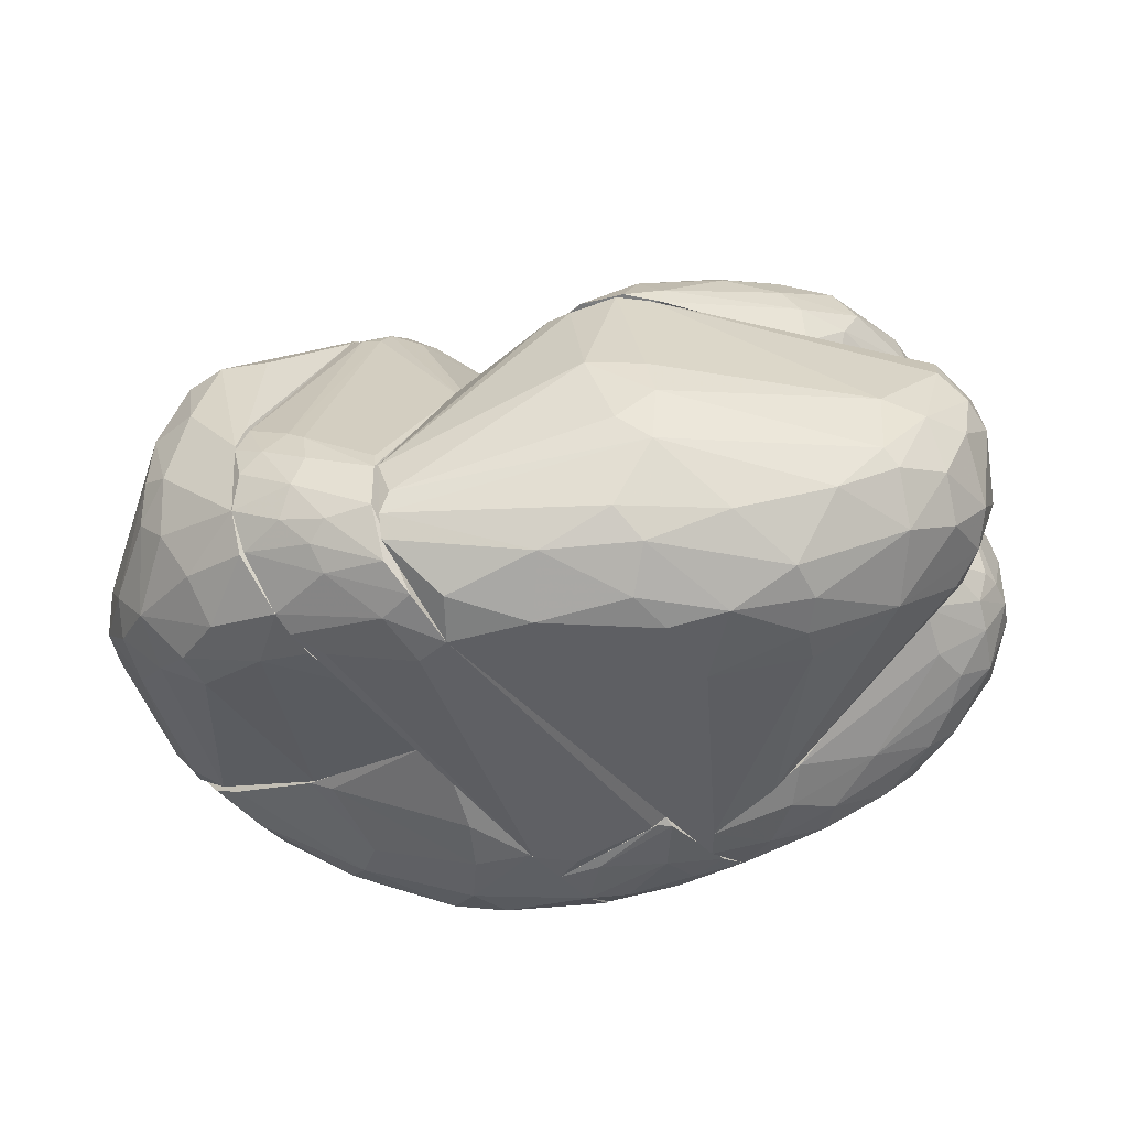
<metadata>
{"format":"obj","ext":"obj","renderer":"f3d","projection":"perspective","resolution":1024,"background":"white","views":[{"elev":-41.9,"azim":-142.3,"up":"+Y"}]}
</metadata>
<code>
o convex_0
v -46.68 32.68 19.84
v -4.058 17.25 37.47
v -4.058 15.78 37.47
v -18.02 15.78 -25.71
v -45.94 15.78 28.65
v -24.64 37.09 13.96
v -4.058 21.66 -2.198
v -28.31 30.47 37.48
v -42.27 25.33 -4.401
v -28.31 31.21 -8.809
v -9.94 29.74 29.4
v -44.47 15.78 -2.198
v -23.9 15.78 41.16
v -38.59 37.82 13.96
v -43.74 24.6 33.8
v -4.058 15.78 -8.074
v -29.04 16.51 -24.24
v -30.51 36.35 29.39
v -49.62 24.6 17.64
v -45.2 31.21 5.155
v -16.55 27.53 38.21
v -4.058 23.86 30.86
v -40.06 32.68 30.87
v -34.19 30.47 -8.074
v -23.17 26.07 -16.16
v -26.11 35.61 3.686
v -21.7 35.62 28.66
v -24.64 23.13 41.16
v -34.92 36.35 3.686
v -48.15 26.07 6.624
v -29.04 38.56 13.96
v -39.33 17.25 36.01
v -48.15 27.53 25.72
v -48.88 18.72 18.36
v -39.33 37.09 22.04
v -35.66 24.6 38.2
v -28.31 23.13 -19.83
v -14.35 32.68 24.99
v -11.41 19.45 40.41
v -32.72 15.78 -20.57
v -21.7 33.41 33.8
v -23.17 29.74 -8.809
v -9.204 24.6 36.74
v -18.02 16.51 -25.71
v -46.68 20.19 30.87
v -36.39 26.8 -10.28
v -44.47 21.66 -2.926
v -30.51 38.56 19.84
v -41.53 35.61 8.815
v -23.17 35.62 8.815
v -47.41 20.92 3.686
v -44.47 31.94 27.19
v -48.88 20.92 24.98
v -40.06 31.94 -0.7285
v -16.55 31.21 34.53
v -40.06 29.74 33.8
v -42.27 15.78 33.8
v -48.15 30.47 17.64
v -45.94 15.78 3.686
v -15.82 15.78 41.16
v -32.72 33.41 33.8
v -32.72 18.72 -19.83
v -45.2 34.14 15.43
v -23.17 16.51 -26.45
f 25 44 64
f 4 3 5
f 2 3 7
f 4 5 12
f 5 3 13
f 3 4 16
f 7 3 16
f 2 7 22
f 7 11 22
f 21 8 28
f 10 24 29
f 26 10 29
f 20 9 30
f 27 6 31
f 29 14 31
f 26 29 31
f 23 18 35
f 13 28 36
f 28 8 36
f 32 13 36
f 15 32 36
f 24 10 37
f 10 25 37
f 11 7 38
f 6 27 38
f 27 11 38
f 3 2 39
f 21 28 39
f 4 12 40
f 8 21 41
f 27 18 41
f 7 25 42
f 25 10 42
f 26 7 42
f 10 26 42
f 2 22 43
f 22 11 43
f 39 2 43
f 21 39 43
f 16 4 44
f 7 16 44
f 25 7 44
f 15 33 45
f 24 37 46
f 30 9 47
f 40 12 47
f 18 27 48
f 31 14 48
f 27 31 48
f 14 35 48
f 35 18 48
f 14 29 49
f 7 26 50
f 31 6 50
f 26 31 50
f 6 38 50
f 38 7 50
f 19 30 51
f 34 19 51
f 30 47 51
f 47 12 51
f 33 15 52
f 1 33 52
f 35 1 52
f 23 35 52
f 33 19 53
f 34 5 53
f 19 34 53
f 5 45 53
f 45 33 53
f 9 20 54
f 29 24 54
f 46 9 54
f 24 46 54
f 20 49 54
f 49 29 54
f 11 27 55
f 41 21 55
f 27 41 55
f 43 11 55
f 21 43 55
f 15 36 56
f 36 8 56
f 52 15 56
f 23 52 56
f 5 13 57
f 13 32 57
f 32 15 57
f 45 5 57
f 15 45 57
f 30 19 58
f 20 30 58
f 33 1 58
f 19 33 58
f 12 5 59
f 5 34 59
f 51 12 59
f 34 51 59
f 13 3 60
f 28 13 60
f 3 39 60
f 39 28 60
f 18 23 61
f 8 41 61
f 41 18 61
f 56 8 61
f 23 56 61
f 37 17 62
f 17 40 62
f 9 46 62
f 46 37 62
f 47 9 62
f 40 47 62
f 1 35 63
f 35 14 63
f 14 49 63
f 49 20 63
f 58 1 63
f 20 58 63
f 17 37 64
f 37 25 64
f 4 40 64
f 40 17 64
f 44 4 64
o convex_1
v -40.8 -26.11 -18.36
v -4.058 15.78 24.99
v -45.94 15.78 24.99
v -4.058 -36.4 24.99
v -4.058 -16.56 -44.08
v -28.31 15.78 -24.98
v -59.91 -12.88 13.96
v -4.058 -36.4 -29.39
v -59.91 5.486 5.144
v -39.33 -33.45 -0.001856
v -4.058 10.63 -26.45
v -36.39 -9.949 -27.92
v -51.09 -15.82 22.04
v -56.97 -17.29 -3.672
v -20.22 -31.25 -31.59
v -55.5 14.3 13.96
v -27.58 -36.4 -14.69
v -52.55 -4.07 24.99
v -48.15 -27.57 8.814
v -18.02 15.78 -26.45
v -17.29 -33.45 24.99
v -4.796 -25.37 -44.08
v -59.91 5.486 17.64
v -43.74 -30.52 -8.817
v -4.058 15.78 -8.824
v -56.23 -5.536 -5.141
v -28.31 -3.335 -32.33
v -35.65 -18.02 -27.92
v -62.11 -6.276 6.613
v -54.76 -23.17 1.474
v -54.02 15.04 9.552
v -23.17 12.84 -28.65
v -31.99 15.04 -22.04
v -51.82 -19.49 18.37
v -31.25 -30.52 -24.24
v -7.734 -34.19 -34.53
v -4.058 7.692 -30.12
v -34.92 -4.065 -27.92
v -57.7 -5.536 21.31
v -56.23 -15.09 -5.879
v -29.78 -26.84 -28.66
v -26.11 -36.4 -3.678
v -58.43 10.63 8.082
v -6.262 -22.44 -44.08
v -62.11 -0.3928 13.23
v -55.5 1.073 23.51
v -37.12 -33.45 4.406
v -57.7 -18.75 8.814
v -51.09 -21.7 -9.549
v -26.84 -34.93 -20.56
v -7.001 -36.4 24.99
v -51.82 15.78 10.28
v -19.49 13.57 -28.65
v -43.01 -31.99 -3.672
v -59.17 9.893 16.17
v -31.99 -14.35 -30.86
v -42.27 -15.82 24.99
v -4.058 -28.31 -42.62
v -34.92 -34.93 -11.01
v -59.91 -7.012 -0.001856
v -59.91 -14.35 3.675
v -15.08 -36.4 -25.71
v -62.11 1.808 8.814
v -56.23 -15.82 17.64
f 112 83 128
f 66 67 68
f 66 68 69
f 67 66 70
f 69 68 72
f 66 69 75
f 72 68 81
f 68 67 82
f 70 66 84
f 68 82 85
f 66 75 89
f 84 66 89
f 75 84 89
f 69 91 96
f 91 70 96
f 90 73 97
f 95 70 97
f 85 77 98
f 83 85 98
f 88 65 99
f 75 69 101
f 84 75 101
f 76 90 102
f 70 91 102
f 91 76 102
f 97 70 102
f 90 97 102
f 77 82 103
f 90 76 104
f 76 92 104
f 86 79 105
f 65 92 105
f 92 86 105
f 79 99 105
f 99 65 105
f 81 68 106
f 80 95 107
f 97 73 107
f 95 97 107
f 69 86 108
f 91 69 108
f 86 92 108
f 93 71 109
f 71 103 109
f 103 87 109
f 82 67 110
f 67 87 110
f 103 82 110
f 87 103 110
f 83 74 111
f 85 83 111
f 74 106 111
f 94 83 112
f 65 88 113
f 92 65 113
f 94 78 113
f 88 94 113
f 78 104 113
f 104 92 113
f 99 79 114
f 68 85 115
f 106 68 115
f 85 111 115
f 111 106 115
f 67 70 116
f 80 67 116
f 70 95 116
f 95 80 116
f 70 84 117
f 96 70 117
f 69 96 117
f 101 69 117
f 84 101 117
f 74 83 118
f 83 94 118
f 94 88 118
f 67 80 119
f 87 67 119
f 80 107 119
f 109 87 119
f 76 91 120
f 92 76 120
f 91 108 120
f 108 92 120
f 82 77 121
f 85 82 121
f 77 85 121
f 69 72 122
f 86 69 122
f 79 86 122
f 72 100 122
f 100 79 122
f 88 99 123
f 106 74 123
f 81 106 123
f 114 81 123
f 99 114 123
f 74 118 123
f 118 88 123
f 73 90 124
f 104 78 124
f 90 104 124
f 71 93 125
f 78 94 125
f 112 71 125
f 94 112 125
f 124 78 125
f 93 124 125
f 72 81 126
f 100 72 126
f 79 100 126
f 81 114 126
f 114 79 126
f 107 73 127
f 93 109 127
f 119 107 127
f 109 119 127
f 73 124 127
f 124 93 127
f 98 77 128
f 83 98 128
f 103 71 128
f 77 103 128
f 71 112 128
o convex_2
v -15.82 -30.52 40.42
v -49.62 -5.541 33.08
v -49.62 -5.541 36.01
v -4.059 15.78 24.99
v -27.57 4.015 52.91
v -6.998 -36.4 24.99
v -45.94 15.78 24.99
v -4.059 -21.7 45.56
v -4.059 15.78 38.22
v -31.25 -15.09 50.71
v -43.74 -14.35 24.99
v -39.33 9.158 47.03
v -37.86 -19.49 40.42
v -4.059 -36.4 28.67
v -43 -5.541 47.77
v -22.43 15.78 41.15
v -21.7 -31.25 24.99
v -15.08 -7.007 50.71
v -48.88 1.814 39.68
v -33.45 -4.07 53.65
v -22.43 -13.62 52.18
v -44.47 15.78 30.87
v -43.74 -13.62 42.62
v -4.795 -29.05 41.89
v -26.84 -21.7 47.77
v -20.23 -31.25 36.01
v -47.41 -7.742 24.99
v -4.059 -12.14 45.56
v -39.33 3.279 50.71
v -4.059 -36.4 24.99
v -26.11 7.692 50.71
v -23.17 0.3375 52.91
v -15.82 -23.9 47.03
v -49.62 2.544 30.87
v -41.53 -17.29 31.6
v -46.68 -12.14 36.75
v -34.93 -18.76 46.3
v -35.65 10.63 47.03
v -46.68 -5.541 44.09
v -13.61 -2.599 49.24
v -41.53 -11.41 47.03
v -43.74 5.486 45.56
v -4.059 -33.45 36.75
v -33.45 5.486 52.18
v -23.9 -26.11 44.09
v -28.31 -26.84 34.55
v -21.7 -8.473 52.91
v -41.53 15.78 33.81
v -32.72 -22.43 42.62
v -48.88 4.75 36.75
v -10.68 15.78 40.42
v -17.29 -33.45 29.4
v -10.68 -34.19 33.81
v -21.7 3.279 51.44
v -37.12 -4.07 52.18
v -48.88 -6.271 39.68
v -48.15 -9.943 33.08
v -29.04 -7.742 53.65
v -13.61 -15.08 49.97
v -45.21 1.073 45.56
v -41.53 -17.29 37.48
v -29.04 1.814 53.65
v -13.61 -20.23 48.5
v -35.65 1.814 52.91
f 148 190 192
f 132 134 135
f 132 135 137
f 136 132 137
f 135 134 139
f 132 136 142
f 137 135 144
f 139 134 145
f 144 135 150
f 149 138 153
f 135 139 155
f 136 137 156
f 146 136 156
f 134 132 158
f 142 134 158
f 132 142 158
f 129 152 161
f 149 153 161
f 130 131 162
f 131 147 162
f 155 130 162
f 135 155 162
f 139 145 163
f 139 163 164
f 151 141 165
f 153 138 165
f 159 144 166
f 156 137 168
f 146 156 168
f 160 146 168
f 165 138 169
f 151 165 169
f 143 167 169
f 167 151 169
f 140 150 170
f 157 140 170
f 142 136 171
f 152 129 171
f 136 152 171
f 140 157 172
f 133 159 172
f 166 140 172
f 159 166 172
f 154 129 173
f 129 161 173
f 161 153 173
f 153 165 173
f 163 145 174
f 146 160 175
f 144 150 176
f 150 140 176
f 166 144 176
f 140 166 176
f 165 141 177
f 154 173 177
f 173 165 177
f 174 154 177
f 141 174 177
f 150 135 178
f 162 147 178
f 135 162 178
f 170 150 178
f 147 170 178
f 137 144 179
f 159 137 179
f 144 159 179
f 145 134 180
f 174 145 180
f 154 174 180
f 134 142 181
f 129 154 181
f 171 129 181
f 142 171 181
f 180 134 181
f 154 180 181
f 159 133 182
f 137 159 182
f 133 160 182
f 168 137 182
f 160 168 182
f 138 148 183
f 157 143 183
f 169 138 183
f 143 169 183
f 147 131 184
f 164 151 184
f 167 147 184
f 151 167 184
f 131 130 185
f 130 155 185
f 155 139 185
f 139 164 185
f 184 131 185
f 164 184 185
f 148 138 186
f 138 149 186
f 149 175 186
f 136 146 187
f 146 175 187
f 175 149 187
f 143 157 188
f 147 167 188
f 167 143 188
f 170 147 188
f 157 170 188
f 141 151 189
f 151 164 189
f 164 163 189
f 174 141 189
f 163 174 189
f 160 133 190
f 133 172 190
f 175 160 190
f 148 186 190
f 186 175 190
f 152 136 191
f 149 161 191
f 161 152 191
f 136 187 191
f 187 149 191
f 172 157 192
f 183 148 192
f 157 183 192
f 190 172 192
o convex_3
v 9.903 -11.4 -51.43
v 14.31 17.98 17.64
v 14.31 21.65 16.9
v -4.056 15.76 17.64
v 14.31 -38.6 17.64
v -4.056 -36.4 -29.39
v 14.31 31.94 -28.64
v -4.056 8.422 -29.39
v -4.056 -36.4 17.64
v 14.31 -30.51 -41.88
v 1.823 29.73 -0.004374
v -4.056 -23.9 -44.81
v 14.31 34.15 4.41
v 14.31 -19.49 -51.43
v 9.169 29 -29.38
v -4.056 23.11 -0.7356
v -3.322 -14.35 -44.09
v 11.37 36.35 -14.7
v 13.58 -4.788 -50.7
v 12.11 -33.45 -34.53
v 6.964 31.2 -22.04
v -3.322 -30.51 -41.14
v 12.11 29.74 11.03
v 5.495 -9.197 -48.5
v 14.31 -38.6 11.76
v 3.292 -37.86 16.9
v 11.37 26.06 -33.06
v 14.31 37.09 -8.089
v 7.698 -23.16 -49.22
v 1.087 -36.4 -28.65
v 5.495 31.94 1.472
v 1.087 -34.19 -36
v 9.169 26.06 -31.59
v 14.31 -9.197 -52.17
v -4.056 9.889 -27.91
v 13.58 34.88 -23.51
v 5.495 -18.75 -49.96
v -4.056 -17.29 -44.81
v 14.31 28.26 -32.32
v 3.292 29 5.141
v 4.763 -29.78 -43.35
v 14.31 -24.63 -48.5
v -2.587 24.59 2.941
v 9.169 34.87 -2.943
v 14.31 -31.98 -38.94
v 9.903 -38.6 16.16
v 13.58 26.8 13.96
v 8.434 34.14 -16.17
v 6.231 28.26 -25.71
v 8.434 29.73 8.811
v -3.322 23.86 -2.212
v -1.851 -37.13 17.64
v 9.903 32.67 -24.97
v -4.056 -33.45 -36.74
v -0.3818 27.52 -2.212
v 7.698 -7.73 -49.22
v 1.823 -24.64 -47.02
v 4.028 -14.35 -49.22
v 4.763 -26.84 -46.29
v 12.84 -14.34 -52.17
v 14.31 36.35 -18.37
v 12.11 33.41 5.135
f 232 242 254
f 194 195 196
f 195 194 197
f 194 196 197
f 195 197 199
f 198 196 200
f 197 196 201
f 196 198 201
f 199 197 202
f 198 200 204
f 195 199 205
f 199 202 206
f 200 196 208
f 202 197 217
f 205 199 220
f 217 198 222
f 212 217 222
f 222 198 224
f 200 207 225
f 209 200 225
f 216 209 225
f 207 219 225
f 199 206 226
f 193 211 226
f 200 208 227
f 206 221 229
f 204 200 230
f 200 209 230
f 209 216 230
f 207 199 231
f 219 207 231
f 211 219 231
f 199 226 231
f 226 211 231
f 223 203 232
f 202 224 233
f 206 202 234
f 221 206 234
f 202 233 234
f 208 196 235
f 196 232 235
f 232 203 235
f 210 203 236
f 205 220 236
f 220 210 236
f 203 223 236
f 202 217 237
f 217 212 237
f 212 222 237
f 224 202 237
f 222 224 237
f 217 197 238
f 198 217 238
f 197 218 238
f 218 198 238
f 196 195 239
f 195 205 239
f 215 196 239
f 205 215 239
f 203 210 240
f 207 200 241
f 200 227 241
f 196 215 242
f 232 196 242
f 227 208 243
f 213 241 243
f 241 227 243
f 197 201 244
f 201 198 244
f 218 197 244
f 198 218 244
f 199 207 245
f 228 199 245
f 210 228 245
f 240 210 245
f 213 240 245
f 207 241 245
f 241 213 245
f 198 204 246
f 204 214 246
f 224 198 246
f 214 233 246
f 233 224 246
f 235 203 247
f 208 235 247
f 203 240 247
f 240 213 247
f 243 208 247
f 213 243 247
f 211 193 248
f 193 216 248
f 219 211 248
f 216 225 248
f 225 219 248
f 214 204 249
f 204 229 249
f 229 221 249
f 216 193 250
f 193 229 250
f 229 204 250
f 204 230 250
f 230 216 250
f 233 214 251
f 221 234 251
f 234 233 251
f 214 249 251
f 249 221 251
f 193 226 252
f 226 206 252
f 229 193 252
f 206 229 252
f 220 199 253
f 210 220 253
f 199 228 253
f 228 210 253
f 215 205 254
f 223 232 254
f 205 236 254
f 236 223 254
f 242 215 254
o convex_4
v -2.587 -37.12 17.64
v -3.32 -13.61 45.57
v -4.058 -13.61 45.57
v -3.32 21.65 21.32
v 14.31 -1.129 24.99
v 14.31 -38.6 17.64
v 14.31 -30.51 35.28
v -3.32 17.98 36.74
v -4.058 -33.46 36.74
v 14.31 1.077 17.64
v -4.058 17.25 17.64
v 14.31 -23.17 36.74
v 4.028 13.57 31.6
v -3.32 -21.7 45.57
v -4.058 -37.12 19.11
v 9.903 -37.87 27.93
v -4.058 23.13 30.87
v 4.761 -19.49 42.62
v 1.823 17.98 27.19
v 10.64 5.488 27.93
v 4.761 -32.72 36.74
v 2.558 12.1 34.54
v 1.089 -37.87 24.99
v 14.31 -36.39 29.4
v -4.058 -26.85 43.36
v -3.32 14.3 38.22
v 3.292 -24.64 42.62
v -4.058 -35.66 31.6
v 9.903 4.013 30.13
v -0.3819 20.18 24.26
v 6.229 -17.29 41.15
v -4.058 16.51 37.48
v -0.3819 20.18 30.87
v -4.058 -36.4 17.64
v 14.31 -38.6 24.26
v 14.31 -26.85 36.74
v 4.761 -35.66 33.07
v 8.433 -38.6 19.11
v 2.558 -16.55 43.36
v 7.698 -31.99 36.74
v 14.31 -20.97 36.01
v 1.089 -36.4 31.6
v -3.32 19.45 19.11
v 14.31 1.077 21.32
v -3.32 23.13 24.26
f 287 273 299
f 260 259 261
f 259 260 264
f 260 255 264
f 263 257 265
f 264 255 265
f 261 259 266
f 256 257 268
f 263 265 269
f 265 257 271
f 256 268 272
f 267 262 276
f 260 261 278
f 257 263 279
f 268 257 279
f 263 275 279
f 257 256 280
f 276 262 280
f 272 268 281
f 268 279 281
f 263 269 282
f 269 277 282
f 259 274 283
f 274 267 283
f 267 276 283
f 264 258 284
f 273 264 284
f 272 266 285
f 266 276 285
f 276 280 285
f 271 257 286
f 262 271 286
f 257 280 286
f 280 262 286
f 262 267 287
f 271 262 287
f 267 274 287
f 274 273 287
f 265 255 288
f 255 269 288
f 269 265 288
f 270 277 289
f 260 278 289
f 278 270 289
f 261 266 290
f 266 272 290
f 281 261 290
f 272 281 290
f 275 263 291
f 270 278 291
f 278 275 291
f 255 260 292
f 269 255 292
f 277 269 292
f 260 289 292
f 289 277 292
f 256 272 293
f 280 256 293
f 272 285 293
f 285 280 293
f 278 261 294
f 275 278 294
f 279 275 294
f 261 281 294
f 281 279 294
f 266 259 295
f 276 266 295
f 259 283 295
f 283 276 295
f 277 270 296
f 263 282 296
f 282 277 296
f 291 263 296
f 270 291 296
f 258 264 297
f 265 258 297
f 264 265 297
f 259 264 298
f 264 273 298
f 274 259 298
f 273 274 298
f 258 265 299
f 265 271 299
f 284 258 299
f 273 284 299
f 271 287 299
o convex_5
v 34.16 6.952 -47.76
v 14.31 -32.72 -35.26
v 14.31 -32.72 -27.93
v 60.61 -16.55 -9.55
v 14.31 37.09 -9.55
v 14.31 -31.25 -9.55
v 14.31 -19.49 -51.44
v 43.71 -19.49 -41.88
v 41.5 22.39 -14.7
v 15.05 30.47 -30.86
v 54 -5.527 -33.06
v 28.28 16.51 -47.03
v 60.61 -1.857 -9.55
v 22.4 1.081 -53.64
v 54 -21.7 -11.02
v 23.87 33.4 -23.52
v 32.68 -27.57 -40.41
v 31.96 -12.14 -51.44
v 33.42 17.97 -40.41
v 17.26 15.04 -45.55
v 37.09 -27.57 -9.55
v 49.59 -14.35 -39.68
v 21.66 35.61 -9.55
v 14.31 -4.064 -50.7
v 24.61 -23.16 -48.5
v 51.79 -0.3878 -32.33
v 61.34 -12.14 -16.17
v 29.75 1.081 -52.9
v 43.71 17.24 -21.31
v 14.31 -30.52 -41.88
v 40.77 21.65 -9.55
v 21.66 12.84 -49.97
v 47.38 -20.23 -34.53
v 46.65 -9.941 -42.62
v 33.42 -28.31 -35.26
v 14.31 34.88 -23.52
v 29.75 21.65 -40.41
v 60.61 -2.588 -13.23
v 26.07 -8.472 -53.64
v 36.36 -21.7 -45.55
v 38.56 -25.37 -38.94
v 22.4 35.61 -16.9
v 51.06 -1.857 -35.27
v 18.73 33.41 -27.19
v 57.67 -18.76 -13.96
v 31.22 15.04 -46.29
v 27.55 -16.55 -51.44
v 53.26 -13.61 -33.8
v 41.5 -15.82 -45.56
v 14.31 28.27 -32.33
v 62.08 -7.734 -13.96
v 40.03 21.65 -20.57
v 26.81 11.37 -50.7
v 21.66 -31.25 -36.74
v 24.61 -28.31 -43.35
v 15.05 -24.63 -48.5
v 14.31 -8.472 -52.17
v 53.26 -6.996 -35.27
v 17.26 36.34 -19.84
v 30.48 -6.265 -52.9
v 59.87 -15.82 -15.43
v 16.52 -31.25 -9.55
v 41.5 22.39 -12.49
v 58.41 1.081 -12.49
f 362 312 363
f 301 302 304
f 304 302 305
f 303 304 305
f 301 304 306
f 304 303 312
f 303 305 320
f 314 303 320
f 304 312 322
f 306 304 323
f 325 318 328
f 301 306 329
f 322 312 330
f 309 311 331
f 319 309 331
f 323 319 331
f 307 321 332
f 327 300 333
f 314 320 334
f 323 304 335
f 310 325 337
f 313 327 338
f 307 332 340
f 334 316 340
f 314 334 340
f 339 307 340
f 316 339 340
f 308 315 341
f 304 322 341
f 325 310 342
f 318 325 342
f 311 309 343
f 309 335 343
f 336 311 343
f 315 336 343
f 303 314 344
f 314 340 344
f 340 332 344
f 311 336 345
f 336 318 345
f 342 300 345
f 318 342 345
f 324 306 346
f 306 338 346
f 338 317 346
f 317 339 346
f 339 324 346
f 332 321 347
f 321 307 348
f 333 321 348
f 307 339 348
f 339 317 348
f 309 319 349
f 319 323 349
f 335 309 349
f 323 335 349
f 312 303 350
f 303 326 350
f 337 312 350
f 310 337 350
f 315 308 351
f 308 328 351
f 328 318 351
f 336 315 351
f 318 336 351
f 300 327 352
f 327 313 352
f 331 311 352
f 313 331 352
f 345 300 352
f 311 345 352
f 302 301 353
f 320 302 353
f 301 329 353
f 316 334 353
f 334 320 353
f 339 316 354
f 324 339 354
f 353 329 354
f 316 353 354
f 306 324 355
f 329 306 355
f 324 354 355
f 354 329 355
f 306 323 356
f 331 313 356
f 323 331 356
f 338 306 356
f 313 338 356
f 333 300 357
f 321 333 357
f 300 342 357
f 342 310 357
f 347 321 357
f 326 347 357
f 350 326 357
f 310 350 357
f 335 304 358
f 341 315 358
f 304 341 358
f 343 335 358
f 315 343 358
f 327 333 359
f 317 338 359
f 338 327 359
f 333 348 359
f 348 317 359
f 326 303 360
f 303 344 360
f 344 332 360
f 347 326 360
f 332 347 360
f 305 302 361
f 302 320 361
f 320 305 361
f 330 312 362
f 322 330 362
f 308 341 362
f 341 322 362
f 328 308 363
f 325 328 363
f 312 337 363
f 337 325 363
f 308 362 363
o convex_6
v 54.73 7.689 8.084
v 14.32 -38.6 11.03
v 14.32 -38.6 24.25
v 14.32 37.09 -9.55
v 56.93 -20.23 -9.55
v 15.05 -22.42 36.01
v 14.32 -31.25 -9.55
v 28.28 27.53 15.43
v 51.06 -20.96 14.7
v 61.34 -3.329 -9.55
v 51.79 0.3387 16.9
v 14.32 28.26 13.23
v 35.63 30.47 2.211
v 34.16 -34.92 18.37
v 59.87 -16.55 2.211
v 36.36 -32.71 2.946
v 19.46 -29.04 33.8
v 40.03 21.65 -9.546
v 31.95 25.32 16.17
v 23.87 34.14 5.89
v 46.65 -29.05 9.56
v 52.52 -10.67 16.9
v 37.83 26.06 11.76
v 51.06 14.3 2.946
v 56.2 -1.128 12.5
v 50.32 6.214 16.17
v 37.83 -27.57 -9.546
v 22.4 -37.86 8.825
v 41.5 -26.84 20.58
v 14.32 -31.25 34.54
v 20.2 36.35 -9.55
v 23.14 23.86 17.63
v 32.69 21.65 17.63
v 27.55 -37.86 14.7
v 62.08 -8.463 -5.139
v 23.14 -34.92 27.19
v 14.32 33.41 6.621
v 34.16 31.21 7.353
v 14.32 22.39 16.9
v 41.5 -31.99 6.617
v 61.34 -15.08 -9.55
v 56.2 -21.7 4.418
v 51.79 11.36 11.03
v 56.2 -15.81 11.03
v 39.3 26.8 8.825
v 51.79 -4.788 17.64
v 46.65 -18.02 19.84
v 45.91 -28.31 13.96
v 18.72 -36.39 2.946
v 36.36 29 -1.464
v 59.14 0.3387 -9.55
v 39.3 26.8 0.007423
v 26.81 -37.12 21.31
v 28.28 23.86 17.63
v 14.32 -22.42 36.01
v 26.07 31.94 10.3
v 18.72 -26.84 34.54
v 29.75 -31.98 25.72
v 54.73 -23.16 -2.2
v 15.05 -36.39 29.4
v 52.52 -22.43 -9.55
v 61.34 -13.61 -0.7285
v 34.89 -29.04 -8.078
v 32.69 29.73 11.76
f 401 419 427
f 365 366 367
f 365 367 370
f 367 368 370
f 368 367 373
f 367 366 375
f 364 373 387
f 369 374 389
f 386 382 389
f 374 388 389
f 375 366 393
f 373 367 394
f 367 383 394
f 371 375 395
f 369 389 396
f 389 382 396
f 366 365 397
f 391 379 397
f 365 391 397
f 373 364 398
f 364 388 398
f 380 393 399
f 367 375 400
f 383 367 400
f 376 394 401
f 394 383 401
f 375 393 402
f 395 375 402
f 384 377 403
f 377 397 403
f 397 379 403
f 368 373 404
f 373 398 404
f 404 378 405
f 364 387 406
f 388 364 406
f 386 389 406
f 389 388 406
f 385 372 407
f 388 385 407
f 372 405 407
f 405 378 407
f 376 401 408
f 406 387 408
f 386 406 408
f 374 369 409
f 388 374 409
f 385 388 409
f 372 385 410
f 380 392 410
f 392 372 410
f 385 409 410
f 377 384 411
f 392 377 411
f 372 392 411
f 405 372 411
f 384 405 411
f 365 370 412
f 391 365 412
f 381 394 413
f 394 376 413
f 387 373 414
f 373 394 414
f 394 381 414
f 376 408 415
f 408 387 415
f 381 413 415
f 413 376 415
f 387 414 415
f 414 381 415
f 366 397 416
f 397 377 416
f 377 399 416
f 382 371 417
f 395 369 417
f 371 395 417
f 396 382 417
f 369 396 417
f 393 369 418
f 369 395 418
f 402 393 418
f 395 402 418
f 375 371 419
f 400 375 419
f 383 400 419
f 401 383 419
f 369 393 420
f 393 380 420
f 409 369 420
f 380 410 420
f 410 409 420
f 377 392 421
f 392 380 421
f 399 377 421
f 380 399 421
f 403 368 422
f 384 403 422
f 368 404 422
f 405 384 422
f 404 405 422
f 393 366 423
f 399 393 423
f 366 416 423
f 416 399 423
f 370 368 424
f 390 370 424
f 379 390 424
f 368 403 424
f 403 379 424
f 398 388 425
f 378 404 425
f 404 398 425
f 407 378 425
f 388 407 425
f 370 390 426
f 390 379 426
f 379 391 426
f 412 370 426
f 391 412 426
f 371 382 427
f 382 386 427
f 386 408 427
f 408 401 427
f 419 371 427

</code>
